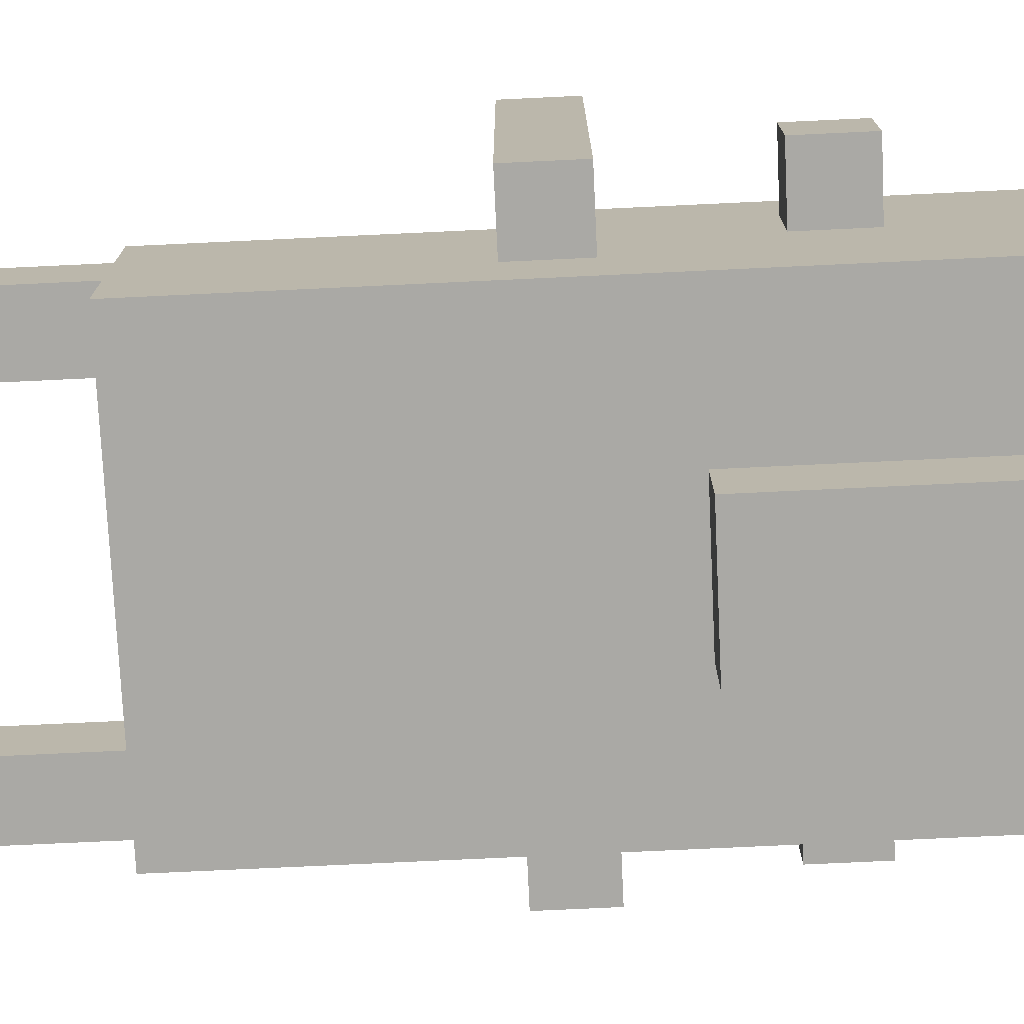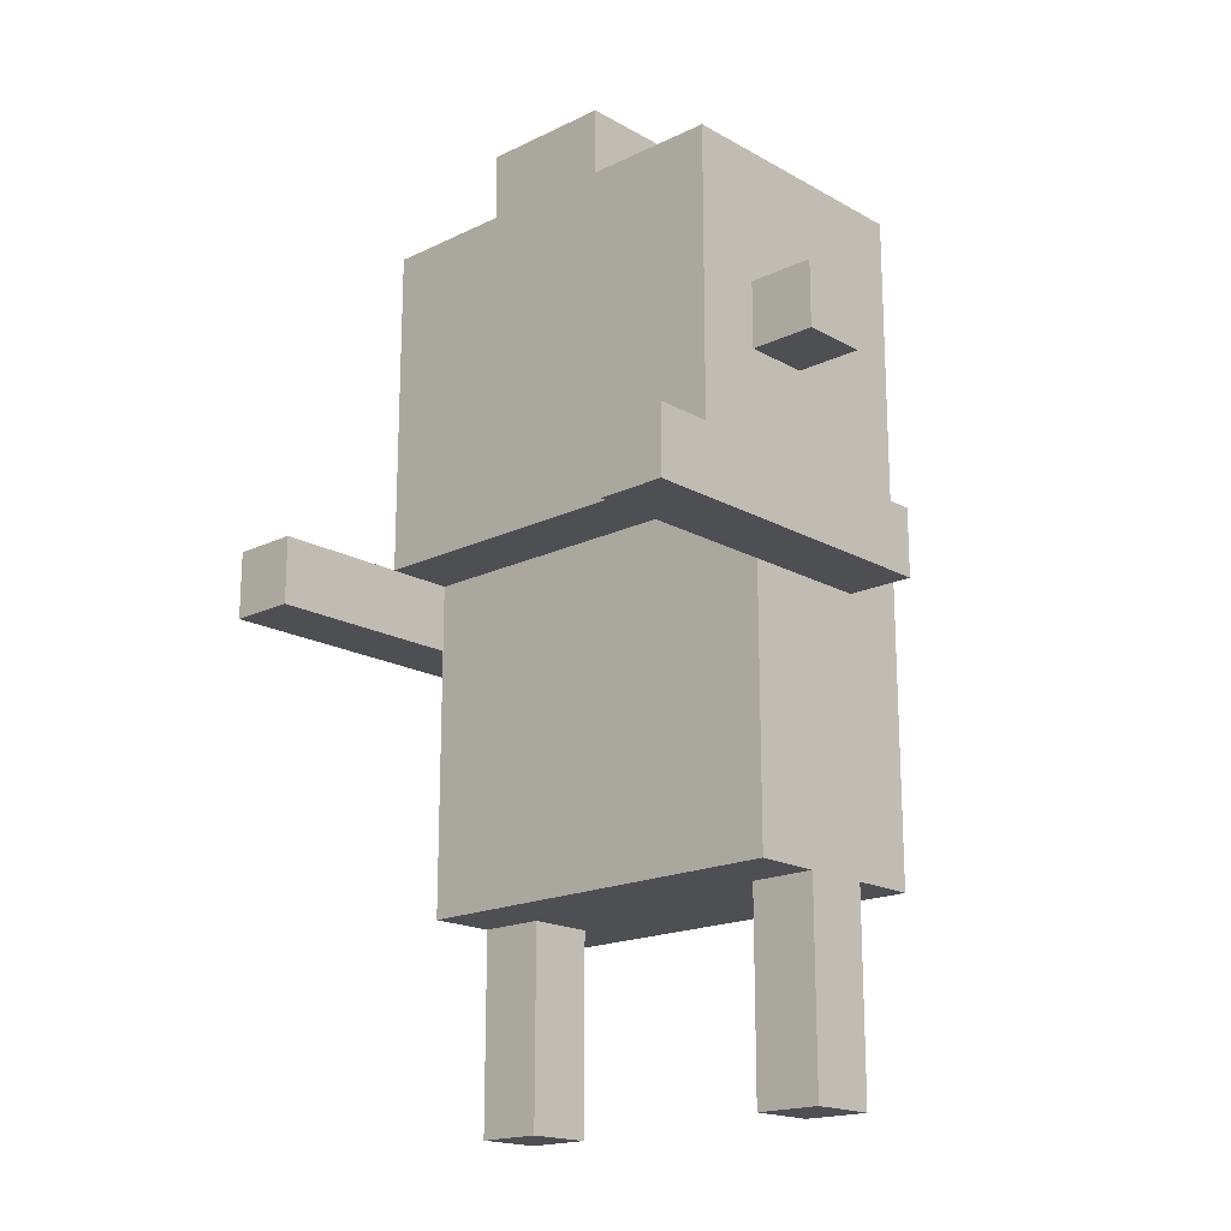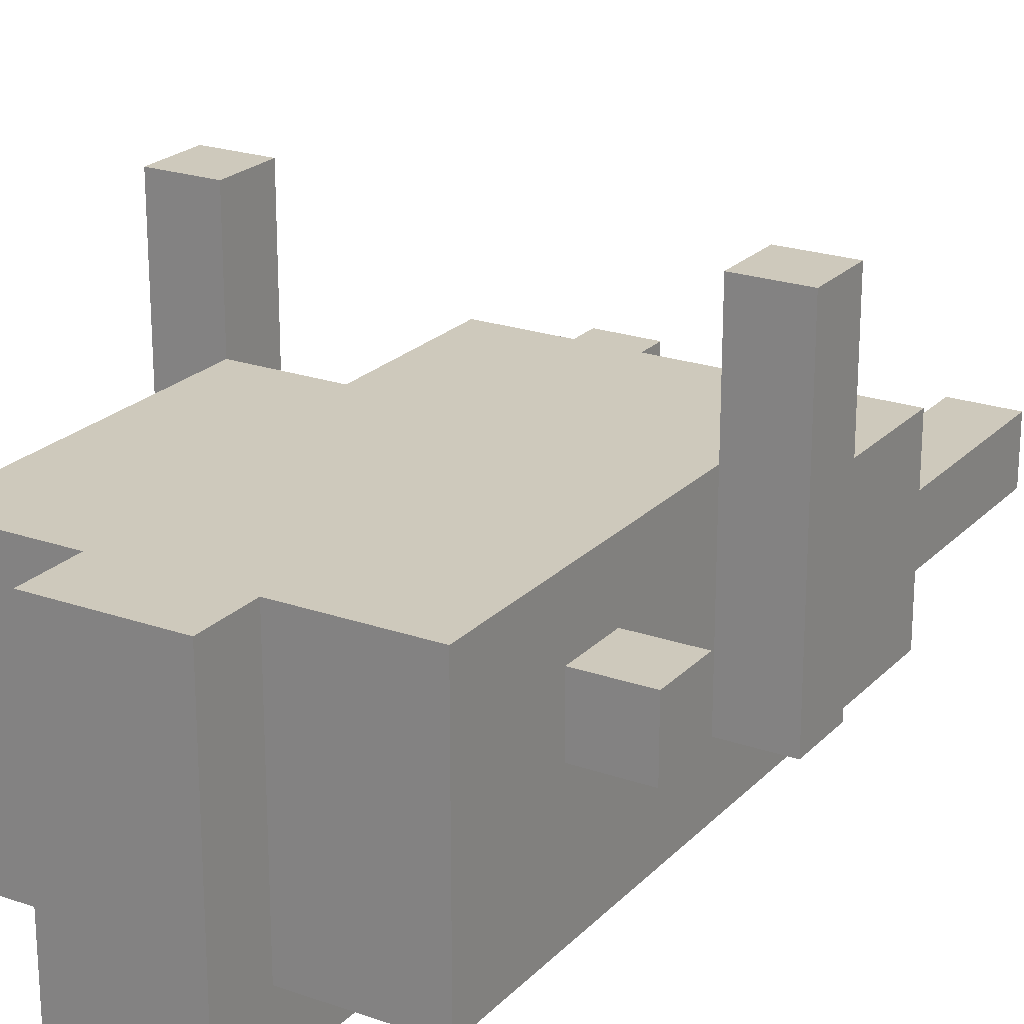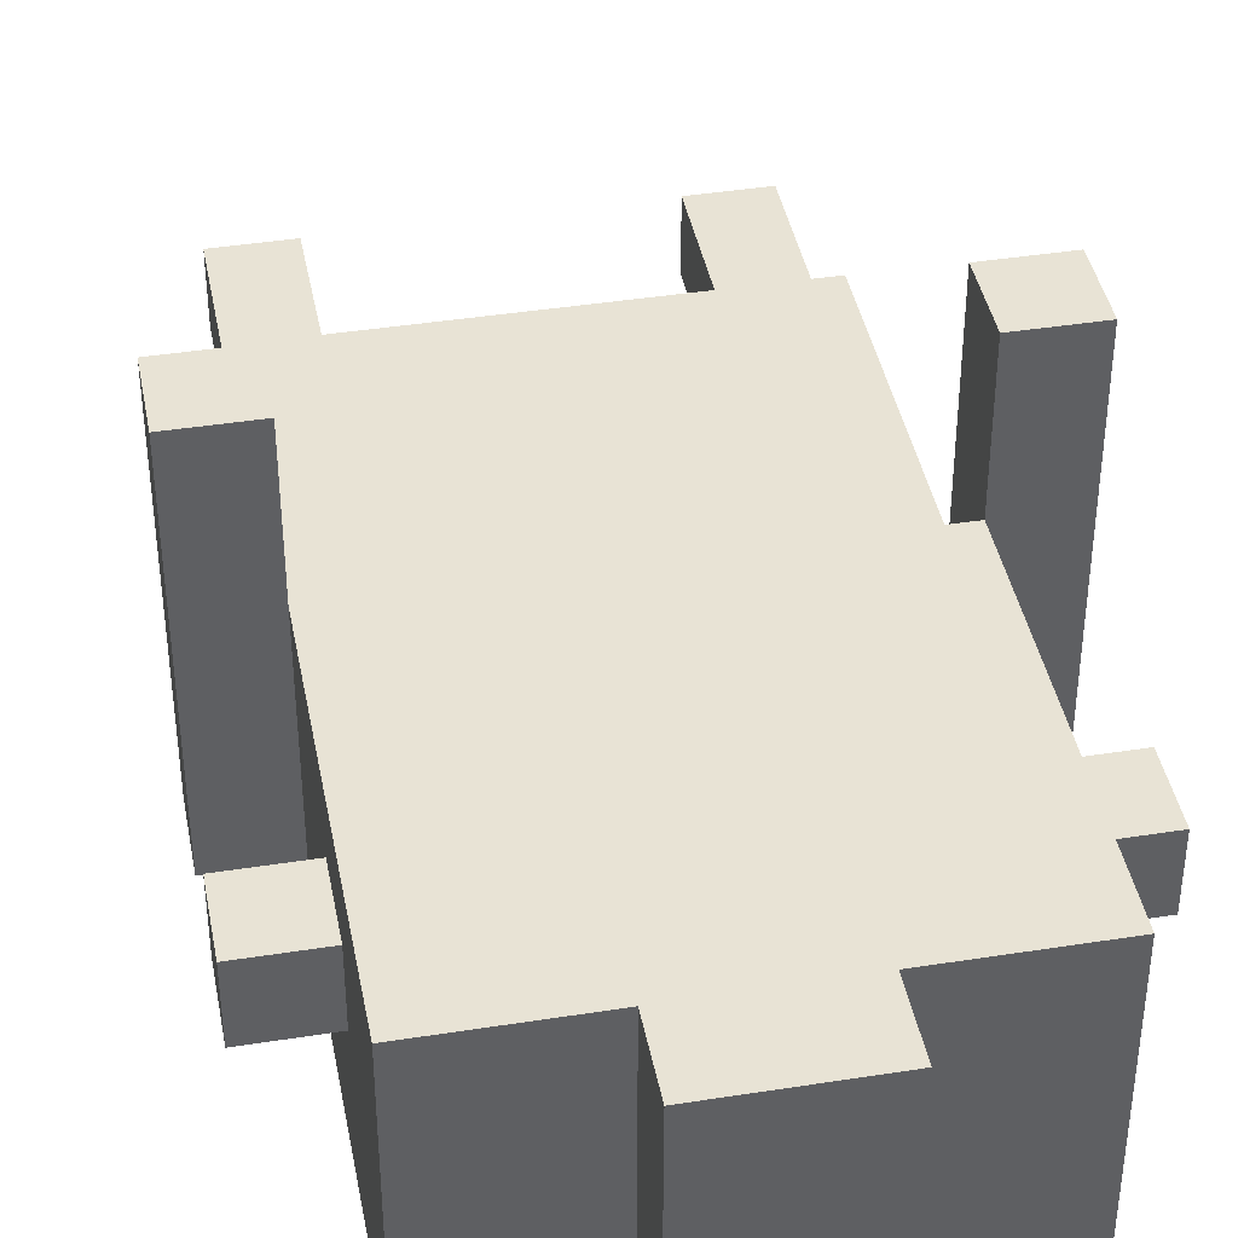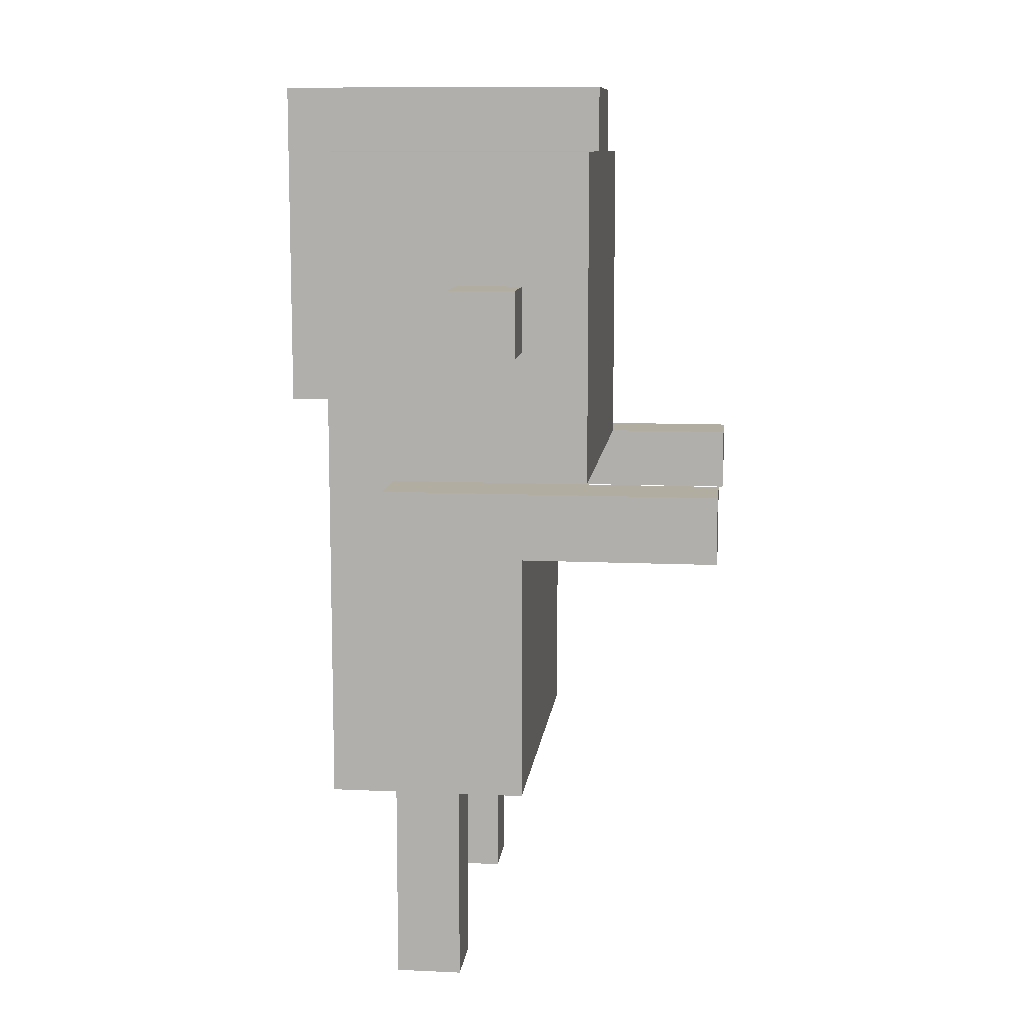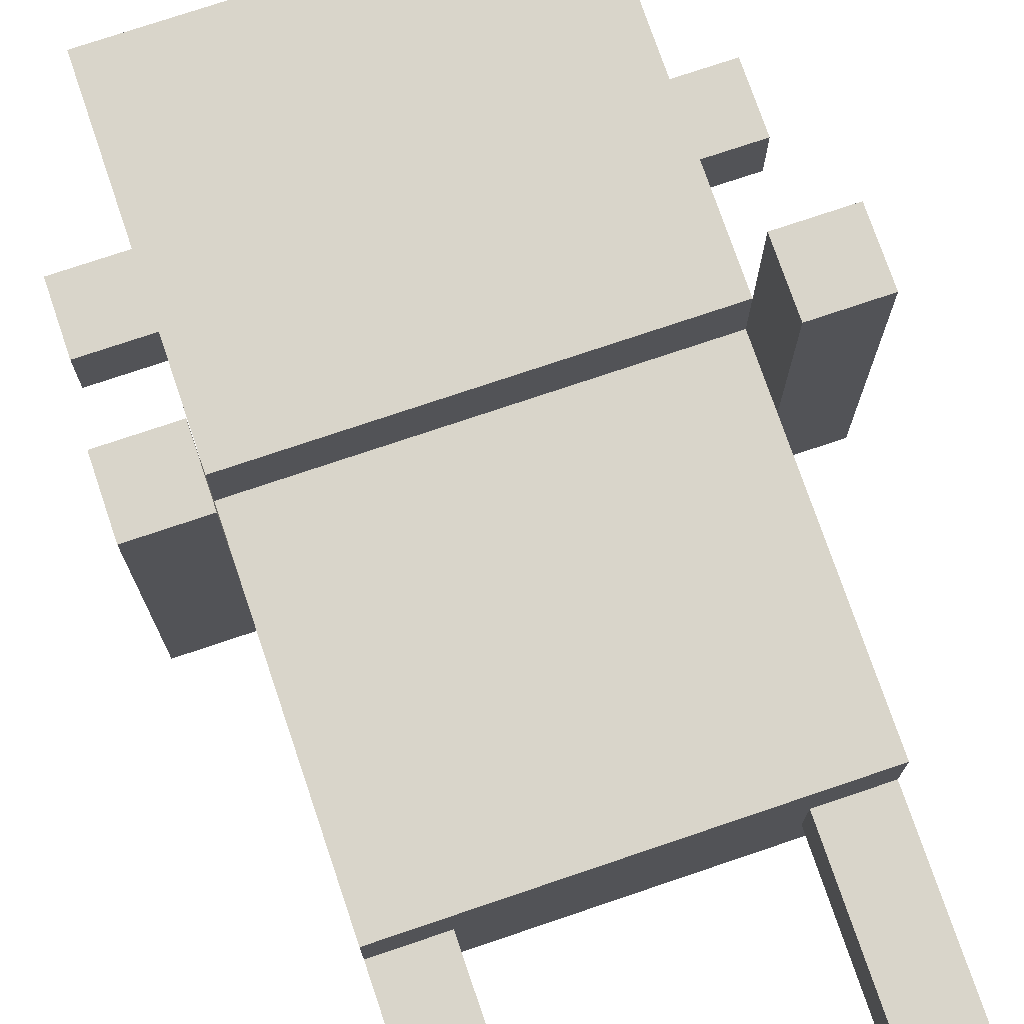
<metadata>
{"format":"obj","ext":"obj","renderer":"f3d","projection":"perspective","resolution":1024,"background":"white","views":[{"elev":-75.3,"azim":92.7,"up":"+Z"},{"elev":-18.2,"azim":42.9,"up":"+Y"},{"elev":22.3,"azim":-148.8,"up":"+Z"},{"elev":41.3,"azim":169.2,"up":"+Z"},{"elev":10.3,"azim":-83.4,"up":"+Y"},{"elev":74.7,"azim":-18.7,"up":"+Z"}]}
</metadata>
<code>
o
v 0.6 1.7 -0.6
v 0.6 1.7 -1.1
v 0.6 1.8 -0.6
v 0.6 1.8 -1.1
v 0.6 2 -0.9
v 0.6 2 -1
v 0.6 2.1 -0.9
v 0.6 2.1 -1
v 0.7 1 -1
v 0.7 1 -1.1
v 0.7 1.1 -1
v 0.7 1.1 -1.1
v 0.7 1.2 -1
v 0.7 1.2 -1.1
v 0.7 1.3 -0.9
v 0.7 1.3 -1
v 0.7 1.3 -1.1
v 0.7 1.3 -1.2
v 0.7 1.4 -0.9
v 0.7 1.4 -1.2
v 0.7 1.5 -0.9
v 0.7 1.5 -1.2
v 0.7 1.6 -0.9
v 0.7 1.6 -1.2
v 0.7 1.7 -0.9
v 0.7 1.7 -1.1
v 0.7 1.7 -1.2
v 0.7 1.8 -0.8
v 0.7 1.8 -1.1
v 0.7 1.8 -1.2
v 0.7 2 -0.9
v 0.7 2 -1
v 0.7 2.1 -0.9
v 0.7 2.1 -1
v 0.7 2.3 -0.8
v 0.7 2.3 -1.2
v 0.9 1.9 -1.2
v 0.9 1.9 -1.3
v 0.9 2.3 -0.8
v 0.9 2.3 -1.2
v 0.9 2.4 -0.8
v 0.9 2.4 -1.3
v 1.2 1 -1
v 1.2 1 -1.1
v 1.2 1.1 -1
v 1.2 1.1 -1.1
v 1.2 1.2 -1
v 1.2 1.2 -1.1
v 1.2 1.3 -1
v 1.2 1.3 -1.1
v 1.3 1.7 -0.6
v 1.3 1.7 -0.9
v 1.3 1.8 -0.6
v 1.3 1.8 -0.8
v 1.3 1.8 -0.9
v 0.7 1.7 -0.6
v 0.7 1.7 -0.9
v 0.7 1.8 -0.6
v 0.7 1.8 -0.8
v 0.7 1.8 -0.9
v 0.8 1 -1
v 0.8 1 -1.1
v 0.8 1.1 -1
v 0.8 1.1 -1.1
v 0.8 1.2 -1
v 0.8 1.2 -1.1
v 0.8 1.3 -1
v 0.8 1.3 -1.1
v 1.1 1.9 -1.2
v 1.1 1.9 -1.3
v 1.1 2.3 -0.8
v 1.1 2.3 -1.2
v 1.1 2.4 -0.8
v 1.1 2.4 -1.3
v 1.3 1 -1
v 1.3 1 -1.1
v 1.3 1.1 -1
v 1.3 1.1 -1.1
v 1.3 1.2 -1
v 1.3 1.2 -1.1
v 1.3 1.3 -0.9
v 1.3 1.3 -1
v 1.3 1.3 -1.1
v 1.3 1.3 -1.2
v 1.3 1.4 -0.9
v 1.3 1.4 -1.2
v 1.3 1.5 -0.9
v 1.3 1.5 -1.2
v 1.3 1.7 -0.9
v 1.3 1.7 -1.1
v 1.3 1.8 -0.8
v 1.3 1.8 -1.1
v 1.3 2 -0.9
v 1.3 2 -1
v 1.3 2.1 -0.9
v 1.3 2.1 -1
v 1.3 2.3 -0.8
v 1.3 2.3 -1.2
v 1.4 1.7 -0.6
v 1.4 1.7 -1.1
v 1.4 1.8 -0.6
v 1.4 1.8 -1.1
v 1.4 2 -0.9
v 1.4 2 -1
v 1.4 2.1 -0.9
v 1.4 2.1 -1
v 0.6 1.7 -0.6
v 0.6 1.8 -0.6
v 0.7 1.7 -0.6
v 0.7 1.8 -0.6
v 1.3 1.7 -0.6
v 1.3 1.8 -0.6
v 1.4 1.7 -0.6
v 1.4 1.8 -0.6
v 0.7 1.8 -0.8
v 0.7 2.3 -0.8
v 0.8 2.1 -0.8
v 0.8 2.2 -0.8
v 0.9 2.1 -0.8
v 0.9 2.2 -0.8
v 0.9 2.3 -0.8
v 0.9 2.4 -0.8
v 1.1 2.1 -0.8
v 1.1 2.2 -0.8
v 1.1 2.3 -0.8
v 1.1 2.4 -0.8
v 1.2 2.1 -0.8
v 1.2 2.2 -0.8
v 1.3 1.8 -0.8
v 1.3 2.3 -0.8
v 0.6 2 -0.9
v 0.6 2.1 -0.9
v 0.7 1.3 -0.9
v 0.7 1.4 -0.9
v 0.7 1.5 -0.9
v 0.7 1.6 -0.9
v 0.7 1.7 -0.9
v 0.7 1.8 -0.9
v 0.7 2 -0.9
v 0.7 2.1 -0.9
v 0.9 1.5 -0.9
v 0.9 1.6 -0.9
v 0.9 1.7 -0.9
v 0.9 1.8 -0.9
v 1 1.5 -0.9
v 1 1.6 -0.9
v 1.1 1.6 -0.9
v 1.1 1.7 -0.9
v 1.2 1.5 -0.9
v 1.2 1.6 -0.9
v 1.3 1.3 -0.9
v 1.3 1.4 -0.9
v 1.3 1.5 -0.9
v 1.3 1.7 -0.9
v 1.3 1.8 -0.9
v 1.3 2 -0.9
v 1.3 2.1 -0.9
v 1.4 2 -0.9
v 1.4 2.1 -0.9
v 0.7 1 -1
v 0.7 1.1 -1
v 0.7 1.2 -1
v 0.7 1.3 -1
v 0.8 1 -1
v 0.8 1.1 -1
v 0.8 1.2 -1
v 0.8 1.3 -1
v 1.2 1 -1
v 1.2 1.1 -1
v 1.2 1.2 -1
v 1.2 1.3 -1
v 1.3 1 -1
v 1.3 1.1 -1
v 1.3 1.2 -1
v 1.3 1.3 -1
v 0.6 2 -1
v 0.6 2.1 -1
v 0.7 2 -1
v 0.7 2.1 -1
v 1.3 2 -1
v 1.3 2.1 -1
v 1.4 2 -1
v 1.4 2.1 -1
v 0.6 1.7 -1.1
v 0.6 1.8 -1.1
v 0.7 1 -1.1
v 0.7 1.1 -1.1
v 0.7 1.2 -1.1
v 0.7 1.3 -1.1
v 0.7 1.7 -1.1
v 0.7 1.8 -1.1
v 0.8 1 -1.1
v 0.8 1.1 -1.1
v 0.8 1.2 -1.1
v 0.8 1.3 -1.1
v 1.2 1 -1.1
v 1.2 1.1 -1.1
v 1.2 1.2 -1.1
v 1.2 1.3 -1.1
v 1.3 1 -1.1
v 1.3 1.1 -1.1
v 1.3 1.2 -1.1
v 1.3 1.3 -1.1
v 1.3 1.7 -1.1
v 1.3 1.8 -1.1
v 1.4 1.7 -1.1
v 1.4 1.8 -1.1
v 0.7 1.3 -1.2
v 0.7 1.4 -1.2
v 0.7 1.5 -1.2
v 0.7 1.6 -1.2
v 0.7 1.7 -1.2
v 0.7 1.8 -1.2
v 0.7 2.3 -1.2
v 0.8 1.5 -1.2
v 0.8 1.6 -1.2
v 0.8 1.7 -1.2
v 0.8 1.8 -1.2
v 0.9 1.5 -1.2
v 0.9 1.6 -1.2
v 0.9 1.7 -1.2
v 0.9 1.9 -1.2
v 0.9 2.3 -1.2
v 1 1.5 -1.2
v 1 1.6 -1.2
v 1.1 1.9 -1.2
v 1.1 2.3 -1.2
v 1.3 1.3 -1.2
v 1.3 1.4 -1.2
v 1.3 1.5 -1.2
v 1.3 2.3 -1.2
v 0.9 1.9 -1.3
v 0.9 2.4 -1.3
v 1.1 1.9 -1.3
v 1.1 2.4 -1.3
v 0.7 1 -1
v 0.8 1 -1
v 1.2 1 -1
v 1.3 1 -1
v 0.7 1 -1.1
v 0.8 1 -1.1
v 1.2 1 -1.1
v 1.3 1 -1.1
v 0.7 1.3 -0.9
v 1.3 1.3 -0.9
v 0.7 1.3 -1
v 0.8 1.3 -1
v 1.2 1.3 -1
v 1.3 1.3 -1
v 0.7 1.3 -1.1
v 0.8 1.3 -1.1
v 1.2 1.3 -1.1
v 1.3 1.3 -1.1
v 0.7 1.3 -1.2
v 1.3 1.3 -1.2
v 0.6 1.7 -0.6
v 0.7 1.7 -0.6
v 1.3 1.7 -0.6
v 1.4 1.7 -0.6
v 0.7 1.7 -0.9
v 1.3 1.7 -0.9
v 0.6 1.7 -1.1
v 0.7 1.7 -1.1
v 1.3 1.7 -1.1
v 1.4 1.7 -1.1
v 0.7 1.8 -0.8
v 1.3 1.8 -0.8
v 0.7 1.8 -0.9
v 0.9 1.8 -0.9
v 1.3 1.8 -0.9
v 0.9 1.9 -1.2
v 1.1 1.9 -1.2
v 0.9 1.9 -1.3
v 1.1 1.9 -1.3
v 0.6 2 -0.9
v 0.7 2 -0.9
v 1.3 2 -0.9
v 1.4 2 -0.9
v 0.6 2 -1
v 0.7 2 -1
v 1.3 2 -1
v 1.4 2 -1
v 0.6 1.8 -0.6
v 0.7 1.8 -0.6
v 1.3 1.8 -0.6
v 1.4 1.8 -0.6
v 0.7 1.8 -0.8
v 1.3 1.8 -0.8
v 0.6 1.8 -1.1
v 0.7 1.8 -1.1
v 1.3 1.8 -1.1
v 1.4 1.8 -1.1
v 0.6 2.1 -0.9
v 0.7 2.1 -0.9
v 1.3 2.1 -0.9
v 1.4 2.1 -0.9
v 0.6 2.1 -1
v 0.7 2.1 -1
v 1.3 2.1 -1
v 1.4 2.1 -1
v 0.7 2.3 -0.8
v 0.9 2.3 -0.8
v 1.1 2.3 -0.8
v 1.3 2.3 -0.8
v 0.7 2.3 -1.2
v 0.9 2.3 -1.2
v 1.1 2.3 -1.2
v 1.3 2.3 -1.2
v 0.9 2.4 -0.8
v 1.1 2.4 -0.8
v 0.9 2.4 -1.3
v 1.1 2.4 -1.3
f 3 2 1
f 4 2 3
f 7 6 5
f 8 6 7
f 11 10 9
f 12 10 11
f 13 12 11
f 14 12 13
f 16 14 13
f 17 14 16
f 19 17 16
f 19 18 17
f 19 16 15
f 20 18 19
f 21 20 19
f 22 20 21
f 23 22 21
f 24 22 23
f 25 24 23
f 26 24 25
f 27 24 26
f 29 27 26
f 30 27 29
f 31 29 28
f 31 30 29
f 32 30 31
f 33 31 28
f 34 30 32
f 35 33 28
f 35 34 33
f 36 30 34
f 36 34 35
f 40 38 37
f 41 40 39
f 42 38 40
f 42 40 41
f 45 44 43
f 46 44 45
f 47 46 45
f 48 46 47
f 49 48 47
f 50 48 49
f 53 52 51
f 54 52 53
f 55 52 54
f 56 57 58
f 58 57 59
f 59 57 60
f 61 62 63
f 63 62 64
f 63 64 65
f 65 64 66
f 65 66 67
f 67 66 68
f 69 70 72
f 71 72 73
f 72 70 74
f 73 72 74
f 75 76 77
f 77 76 78
f 77 78 79
f 79 78 80
f 79 80 82
f 82 80 83
f 82 83 85
f 83 84 85
f 81 82 85
f 85 84 86
f 85 86 87
f 87 86 88
f 87 88 89
f 89 88 90
f 90 88 92
f 91 92 93
f 93 92 94
f 91 93 95
f 94 92 96
f 91 95 97
f 95 96 97
f 92 88 98
f 97 96 98
f 96 92 98
f 99 100 101
f 101 100 102
f 103 104 105
f 105 104 106
f 109 108 107
f 110 108 109
f 113 112 111
f 114 112 113
f 117 116 115
f 118 116 117
f 119 117 115
f 119 118 117
f 120 116 118
f 120 118 119
f 121 116 120
f 123 119 115
f 123 120 119
f 123 121 120
f 124 121 123
f 125 122 121
f 125 121 124
f 126 122 125
f 127 124 123
f 127 123 115
f 128 125 124
f 128 124 127
f 129 127 115
f 129 128 127
f 130 125 128
f 130 128 129
f 139 132 131
f 140 132 139
f 141 135 134
f 141 136 135
f 142 137 136
f 142 136 141
f 143 138 137
f 143 137 142
f 144 138 143
f 145 142 141
f 145 141 134
f 146 143 142
f 146 142 145
f 147 146 145
f 147 143 146
f 148 144 143
f 148 143 147
f 149 147 145
f 149 145 134
f 150 148 147
f 150 147 149
f 151 134 133
f 152 149 134
f 152 134 151
f 153 150 149
f 153 149 152
f 154 148 150
f 154 150 153
f 154 144 148
f 155 144 154
f 158 157 156
f 159 157 158
f 164 161 160
f 165 162 161
f 165 161 164
f 166 163 162
f 166 162 165
f 167 163 166
f 172 169 168
f 173 170 169
f 173 169 172
f 174 171 170
f 174 170 173
f 175 171 174
f 176 177 178
f 178 177 179
f 180 181 182
f 182 181 183
f 184 185 190
f 190 185 191
f 186 187 192
f 187 188 193
f 192 187 193
f 188 189 194
f 193 188 194
f 194 189 195
f 196 197 200
f 197 198 201
f 200 197 201
f 198 199 202
f 201 198 202
f 202 199 203
f 204 205 206
f 206 205 207
f 209 210 215
f 210 211 215
f 211 212 216
f 215 211 216
f 212 213 217
f 216 212 217
f 213 214 218
f 217 213 218
f 215 216 219
f 209 215 219
f 216 217 220
f 219 216 220
f 217 218 221
f 220 217 221
f 218 214 222
f 221 218 222
f 222 214 223
f 209 219 224
f 219 220 224
f 220 221 225
f 224 220 225
f 221 222 225
f 224 225 226
f 225 222 226
f 208 209 228
f 209 224 229
f 228 209 229
f 226 227 230
f 229 224 230
f 224 226 230
f 230 227 231
f 232 233 234
f 234 233 235
f 240 237 236
f 241 237 240
f 242 239 238
f 243 239 242
f 246 245 244
f 247 245 246
f 248 245 247
f 249 245 248
f 251 248 247
f 252 248 251
f 254 251 250
f 254 253 252
f 254 252 251
f 255 253 254
f 260 257 256
f 261 259 258
f 262 260 256
f 263 260 262
f 264 259 261
f 265 259 264
f 268 267 266
f 269 267 268
f 270 267 269
f 273 272 271
f 274 272 273
f 279 276 275
f 280 276 279
f 281 278 277
f 282 278 281
f 283 284 287
f 285 286 288
f 283 287 289
f 289 287 290
f 288 286 291
f 291 286 292
f 293 294 297
f 297 294 298
f 295 296 299
f 299 296 300
f 301 302 305
f 305 302 306
f 303 304 307
f 307 304 308
f 309 310 311
f 311 310 312

</code>
